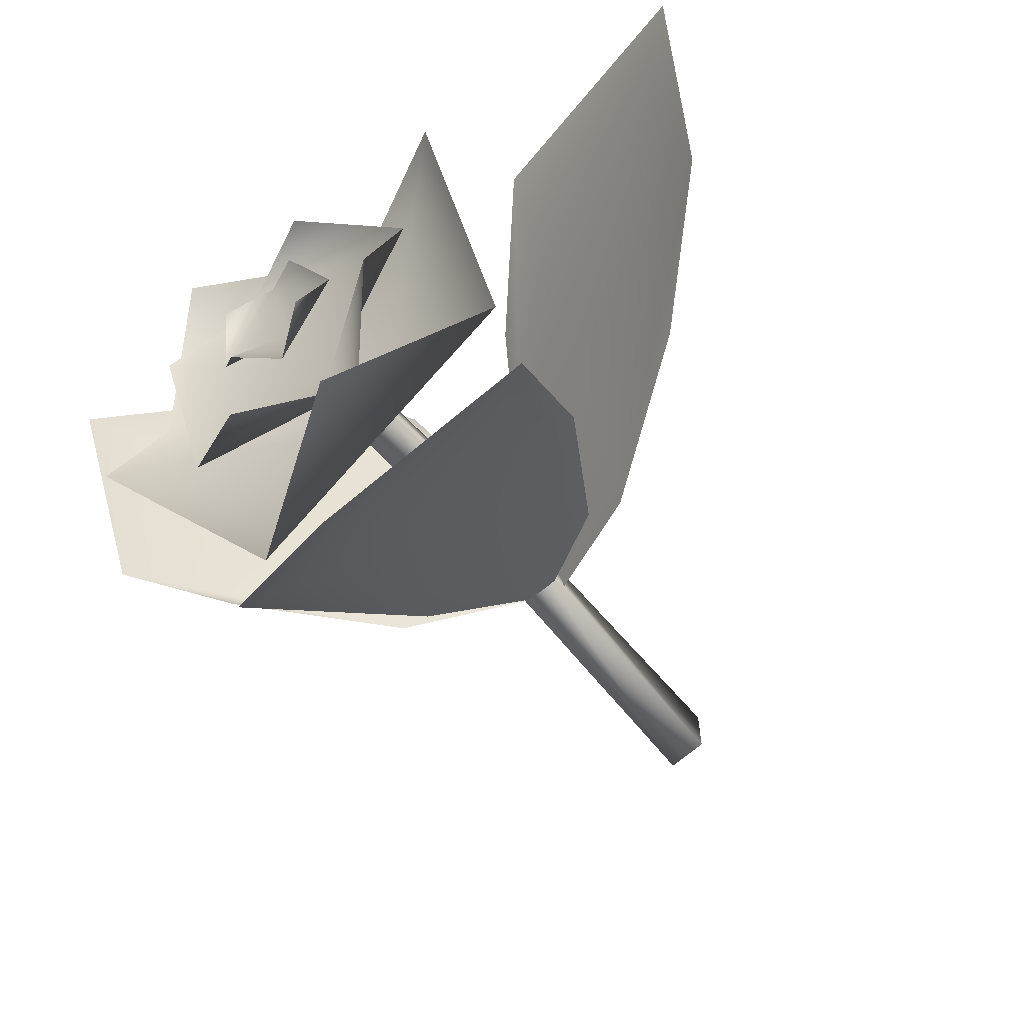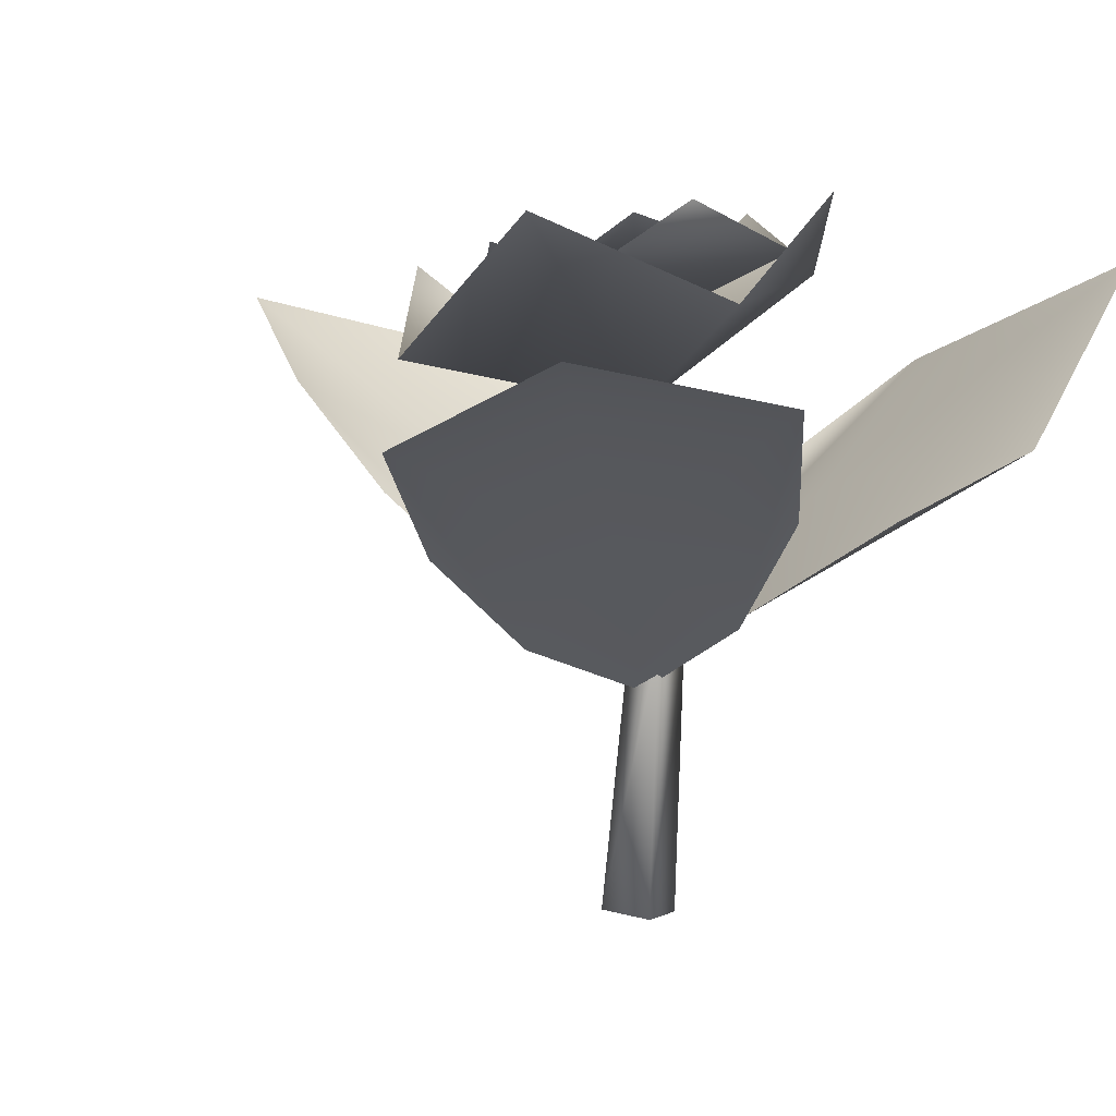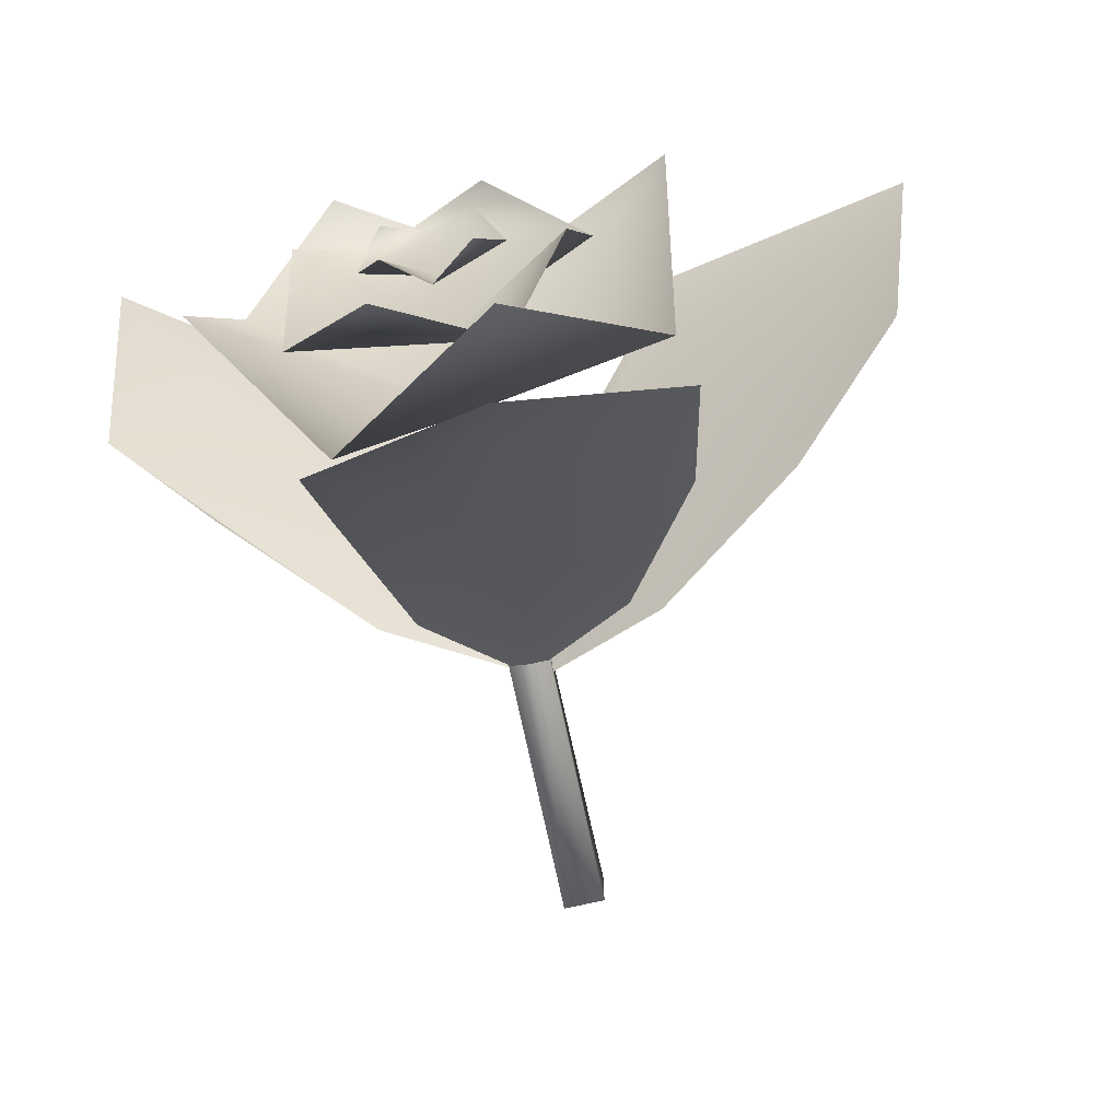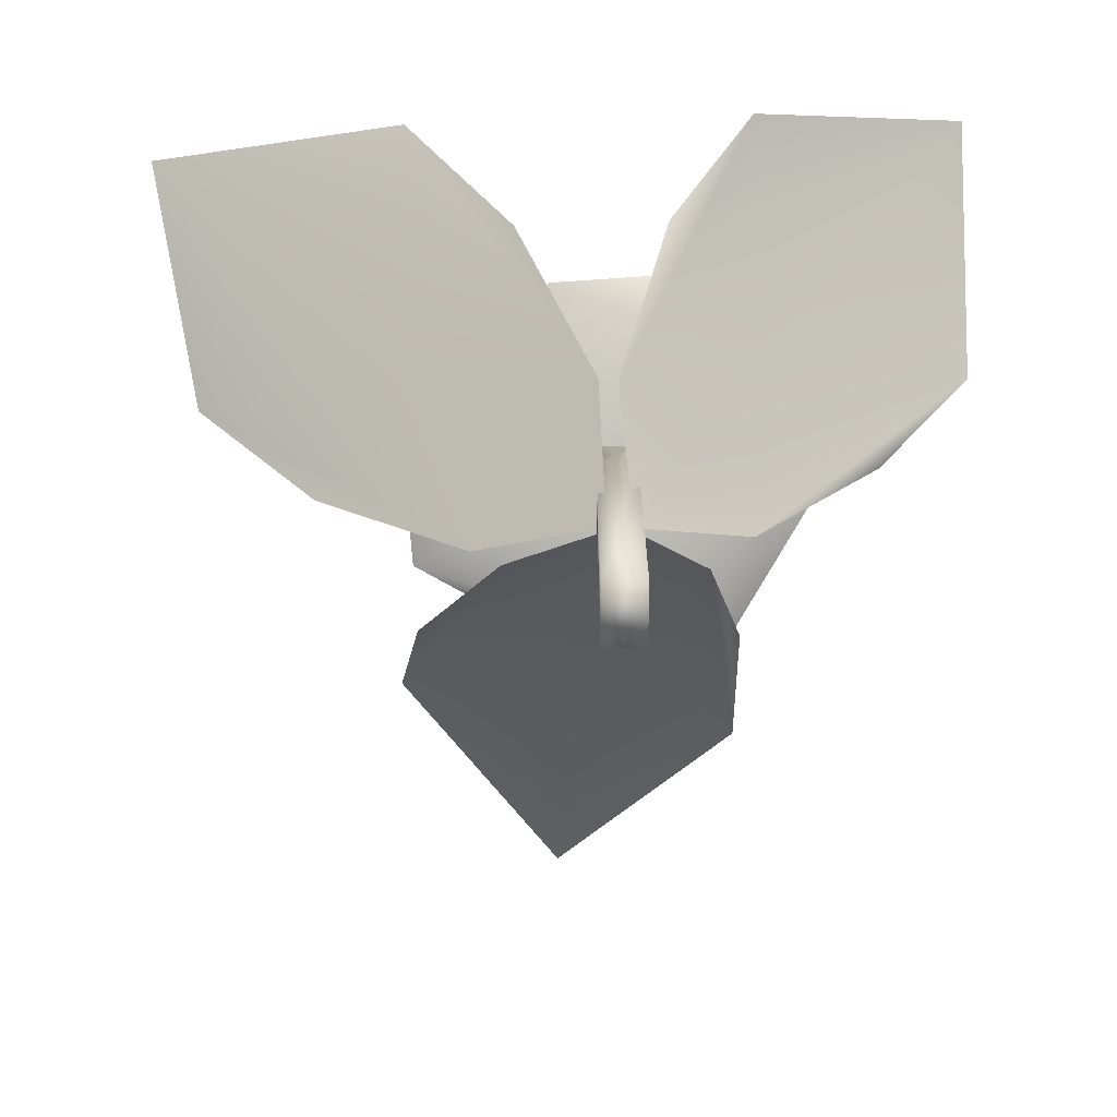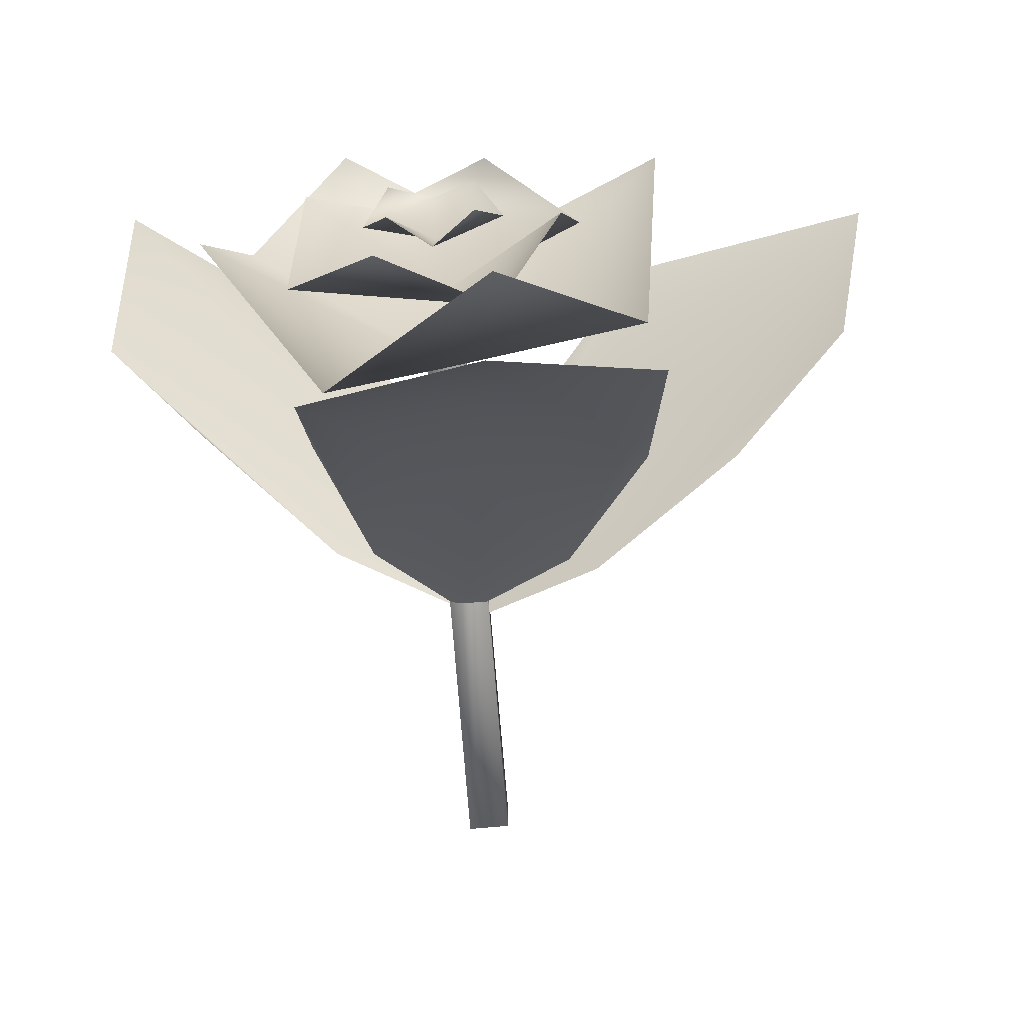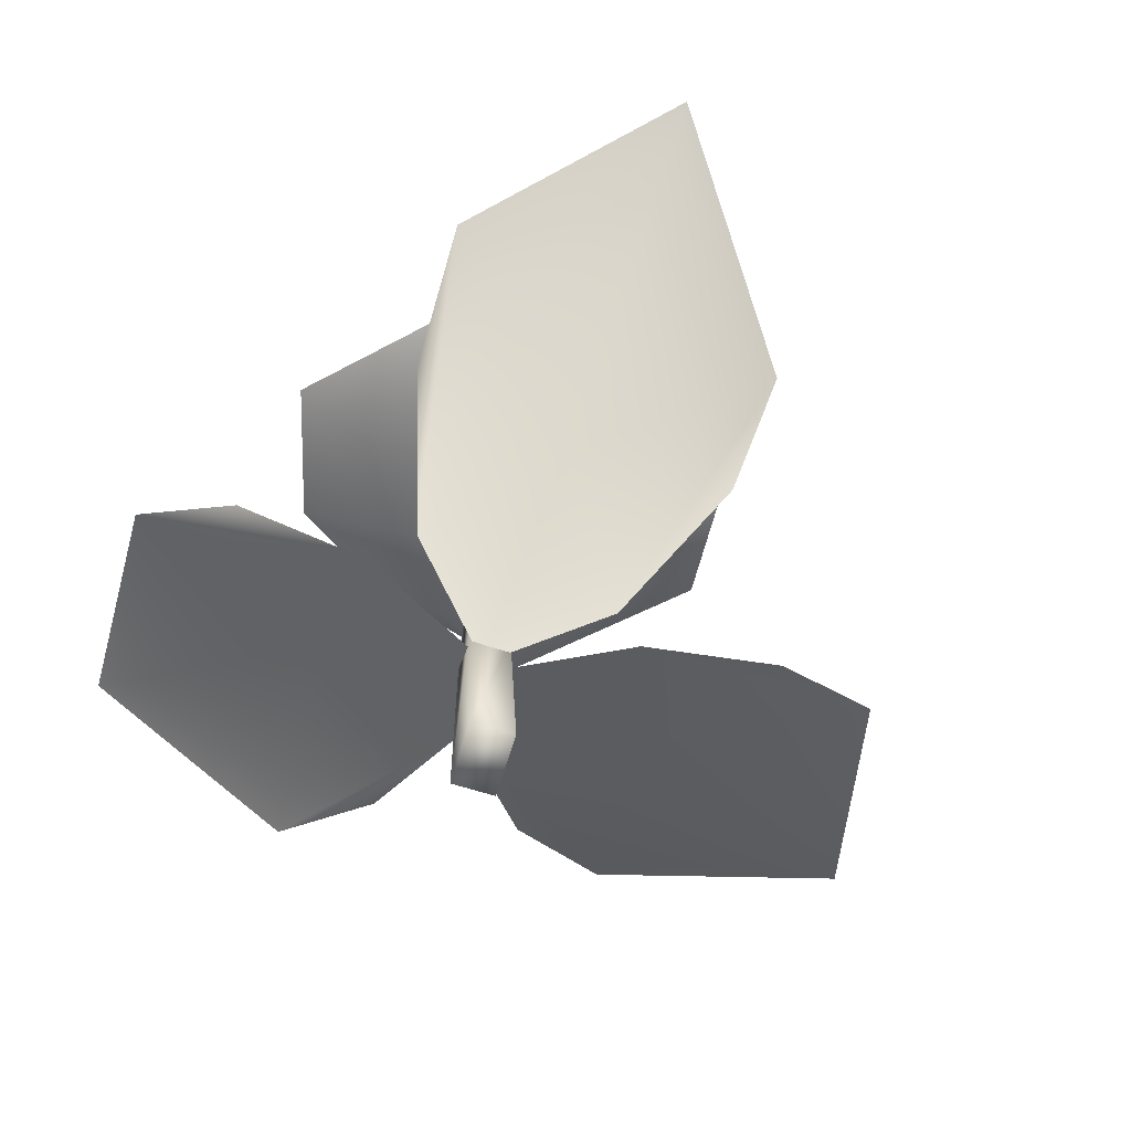
<metadata>
{"format":"obj","ext":"obj","renderer":"f3d","projection":"perspective","resolution":1024,"background":"white","views":[{"elev":-65.7,"azim":-138.9,"up":"+Z"},{"elev":8.0,"azim":-50.3,"up":"+Y"},{"elev":-75.5,"azim":-167.3,"up":"+Z"},{"elev":-73.3,"azim":-0.5,"up":"+Y"},{"elev":-75.7,"azim":-175.1,"up":"+Z"},{"elev":-68.9,"azim":162.9,"up":"+Y"}]}
</metadata>
<code>
v 0.5391 0.025 0.5999
v 0.5852 0.025 0.5999
v 0.5391 0.342 0.6112
v 0.5852 0.342 0.6112
v 0.5391 0.4595 0.603
v 0.5852 0.4595 0.603
v 0.5391 0.6249 0.5807
v 0.5852 0.6249 0.5807
v 0.5391 0.6067 0.5532
v 0.5852 0.6067 0.5532
v 0.5391 0.4391 0.5676
v 0.5852 0.4391 0.5676
v 0.5391 0.3481 0.5707
v 0.5852 0.3481 0.5707
v 0.5391 0.025 0.5313
v 0.5852 0.025 0.5313
v 0.566 0.2882 0.5786
v 0.6657 0.3914 0.5003
v 0.712 0.5555 0.3697
v 0.4367 0.3624 0.5116
v 0.5287 0.495 0.3942
v 0.7119 0.6329 0.2199
v 0.3387 0.5082 0.388
v 0.3133 0.626 0.283
v 0.5022 0.7032 0.025
v 0.549 0.2817 0.5795
v 0.4044 0.3419 0.533
v 0.2271 0.461 0.5556
v 0.5396 0.3666 0.7188
v 0.359 0.4633 0.6986
v 0.08428 0.5864 0.6256
v 0.4474 0.5013 0.8585
v 0.3206 0.6297 0.9506
v 0.025 0.6886 0.8979
v 0.5787 0.298 0.5732
v 0.5612 0.3793 0.7139
v 0.6169 0.4874 0.8682
v 0.7129 0.3851 0.5395
v 0.727 0.5084 0.7037
v 0.711 0.5629 0.975
v 0.8626 0.5342 0.5781
v 0.9734 0.6315 0.6611
v 0.9694 0.7544 0.9435
v 0.4133 0.7793 0.4766
v 0.3911 0.7463 0.6193
v 0.4988 0.8249 0.6837
v 0.4932 0.6947 0.3849
v 0.5621 0.6826 0.5627
v 0.6311 0.7683 0.719
v 0.6254 0.7609 0.3931
v 0.7332 0.7166 0.4846
v 0.711 0.8065 0.6002
v 0.5113 0.8101 0.5955
v 0.5621 0.7888 0.6322
v 0.6129 0.8101 0.5955
v 0.4801 0.7712 0.5521
v 0.5621 0.7496 0.5569
v 0.6442 0.7712 0.5521
v 0.5113 0.7882 0.4963
v 0.5621 0.7535 0.472
v 0.6129 0.7882 0.4963
v 0.2958 0.8144 0.6274
v 0.4869 0.7174 0.754
v 0.6702 0.8327 0.7456
v 0.3262 0.6546 0.4216
v 0.5621 0.5951 0.5649
v 0.7853 0.7368 0.6413
v 0.4928 0.7471 0.2981
v 0.6892 0.6262 0.3164
v 0.8296 0.7745 0.5053
f 1 2 4
f 3 4 6
f 5 6 8
f 9 10 12
f 11 12 14
f 13 14 16
f 15 16 2
f 2 16 14
f 4 14 12
f 6 12 10
f 15 1 3
f 13 3 5
f 11 5 7
f 17 18 21
f 18 19 22
f 20 21 24
f 21 22 25
f 26 27 30
f 27 28 31
f 29 30 33
f 30 31 34
f 35 36 39
f 36 37 40
f 38 39 42
f 39 40 43
f 44 45 48
f 45 46 49
f 47 48 51
f 48 49 52
f 53 54 57
f 54 55 58
f 56 57 60
f 57 58 61
f 62 63 66
f 63 64 67
f 65 66 69
f 66 67 70
f 1 4 3
f 3 6 5
f 5 8 7
f 9 12 11
f 11 14 13
f 13 16 15
f 15 2 1
f 2 14 4
f 4 12 6
f 6 10 8
f 15 3 13
f 13 5 11
f 11 7 9
f 17 21 20
f 18 22 21
f 20 24 23
f 21 25 24
f 26 30 29
f 27 31 30
f 29 33 32
f 30 34 33
f 35 39 38
f 36 40 39
f 38 42 41
f 39 43 42
f 44 48 47
f 45 49 48
f 47 51 50
f 48 52 51
f 53 57 56
f 54 58 57
f 56 60 59
f 57 61 60
f 62 66 65
f 63 67 66
f 65 69 68
f 66 70 69

</code>
